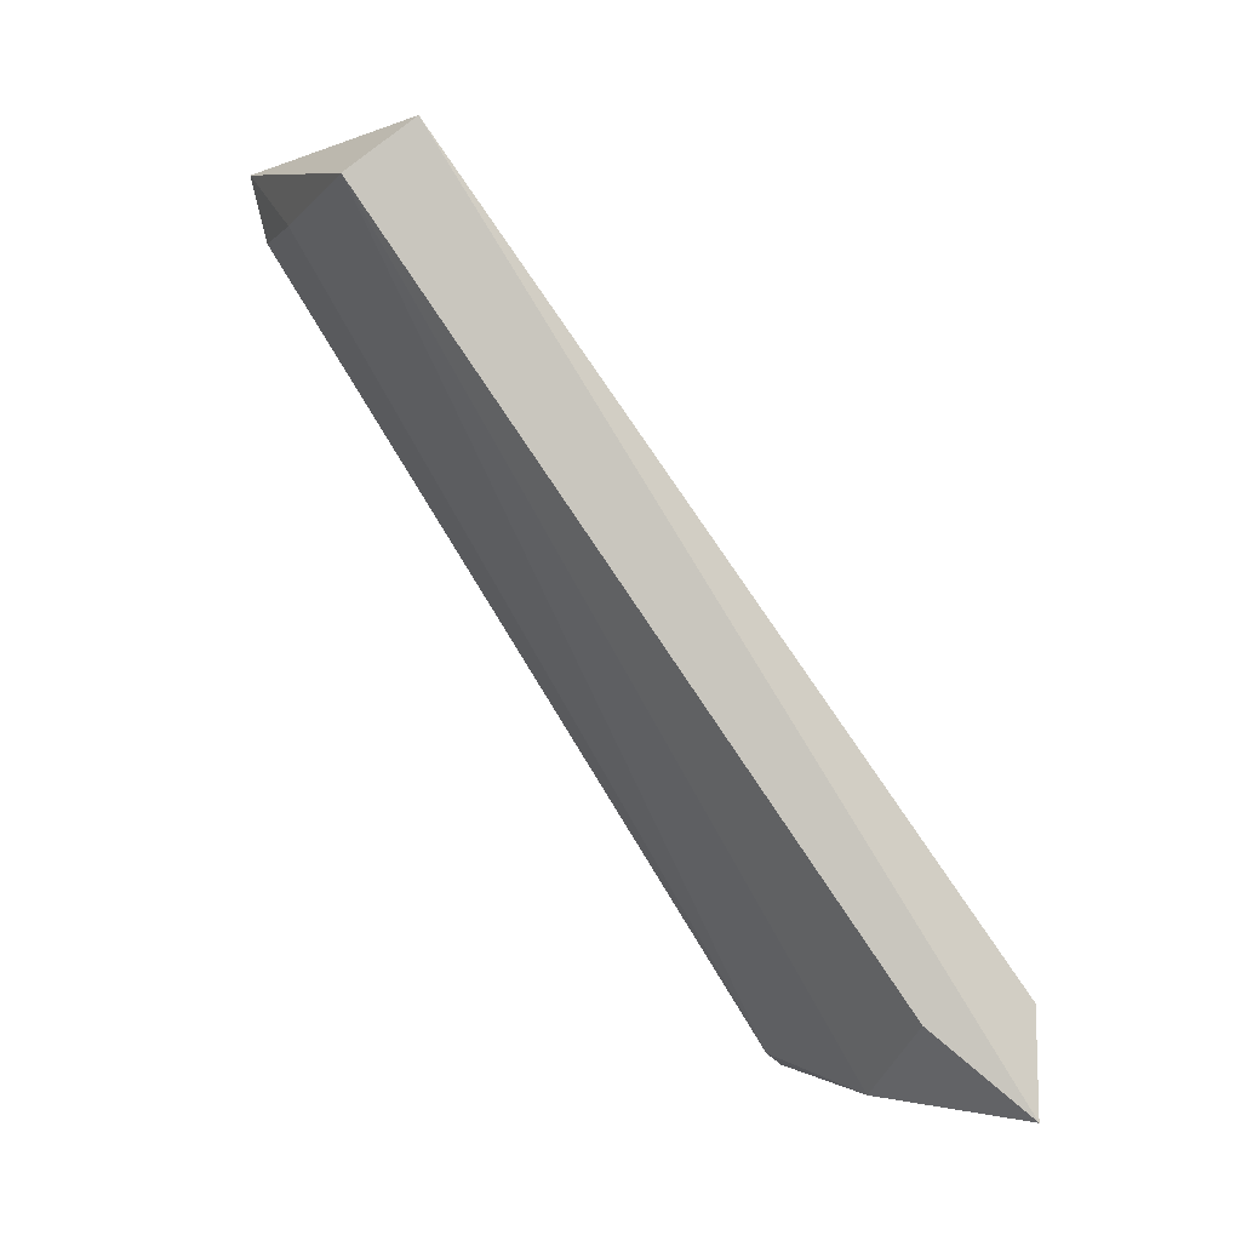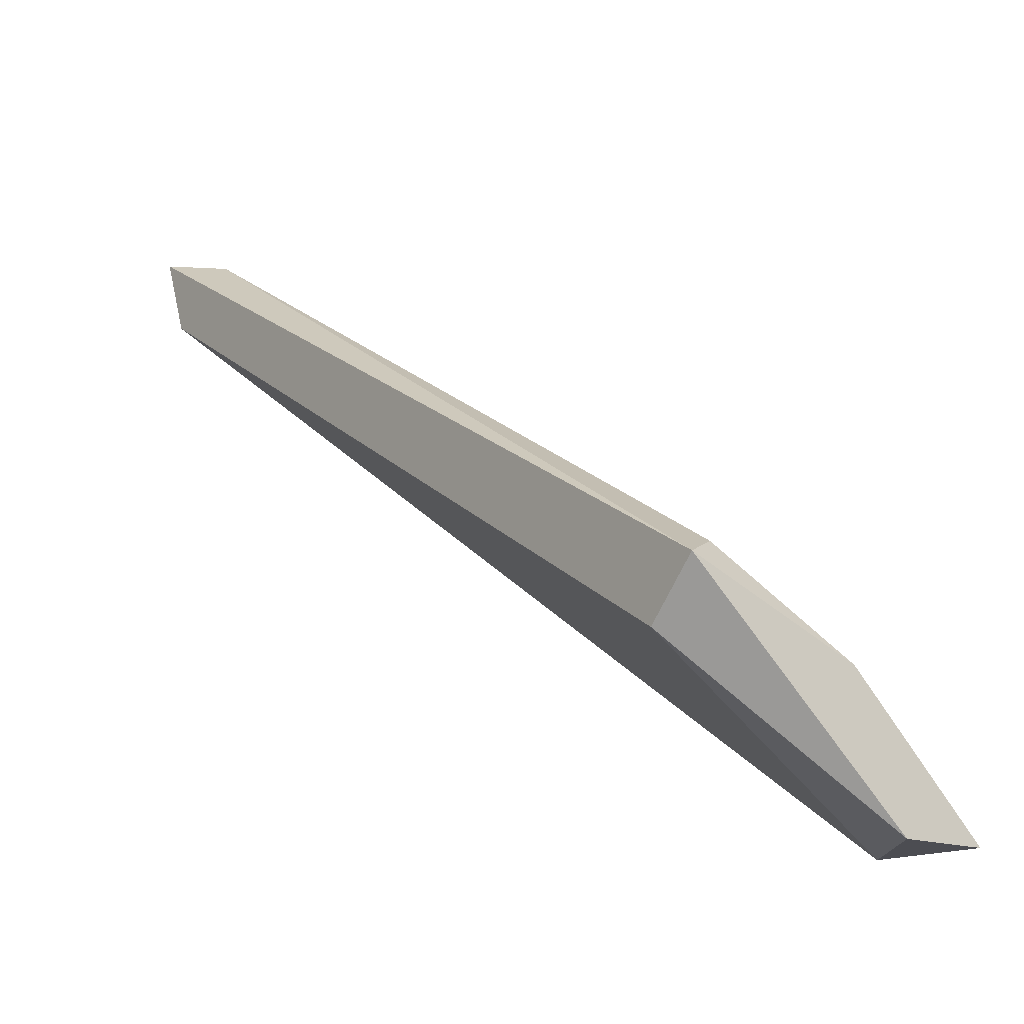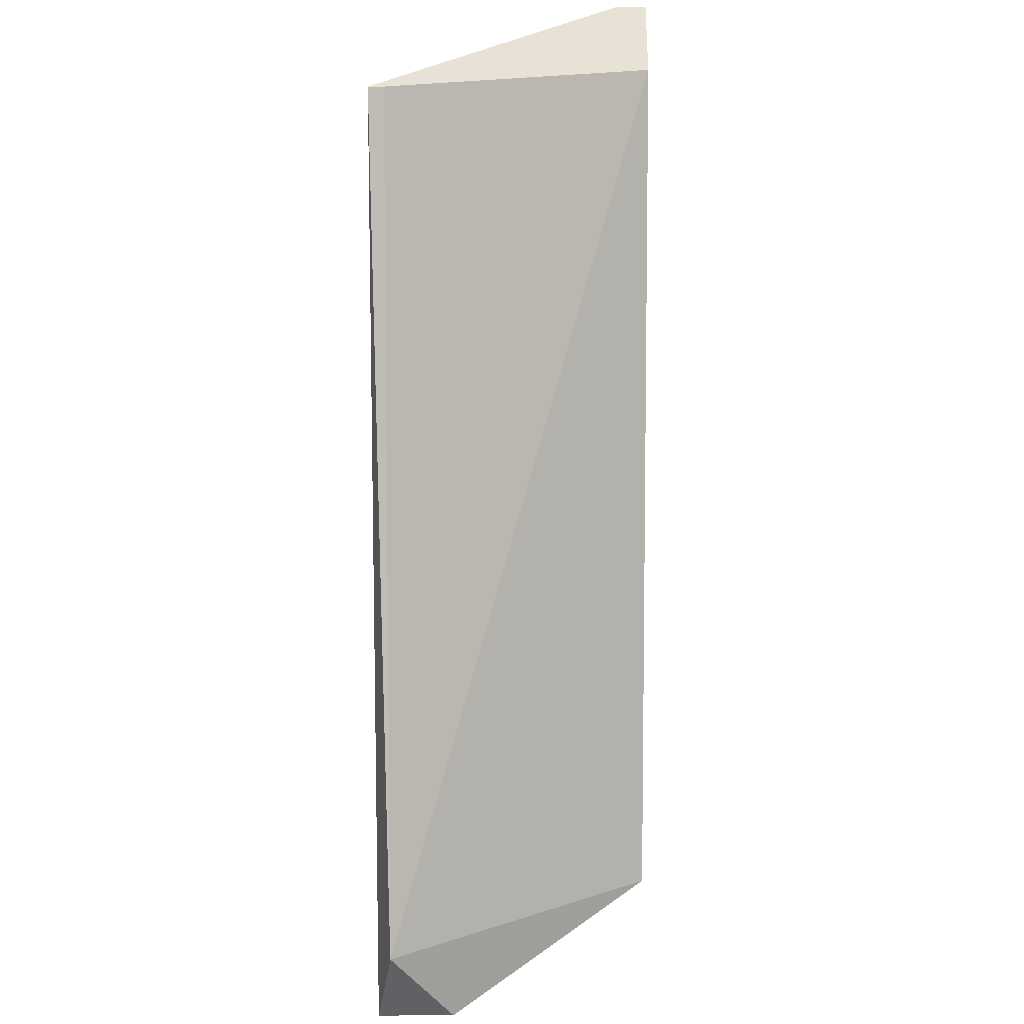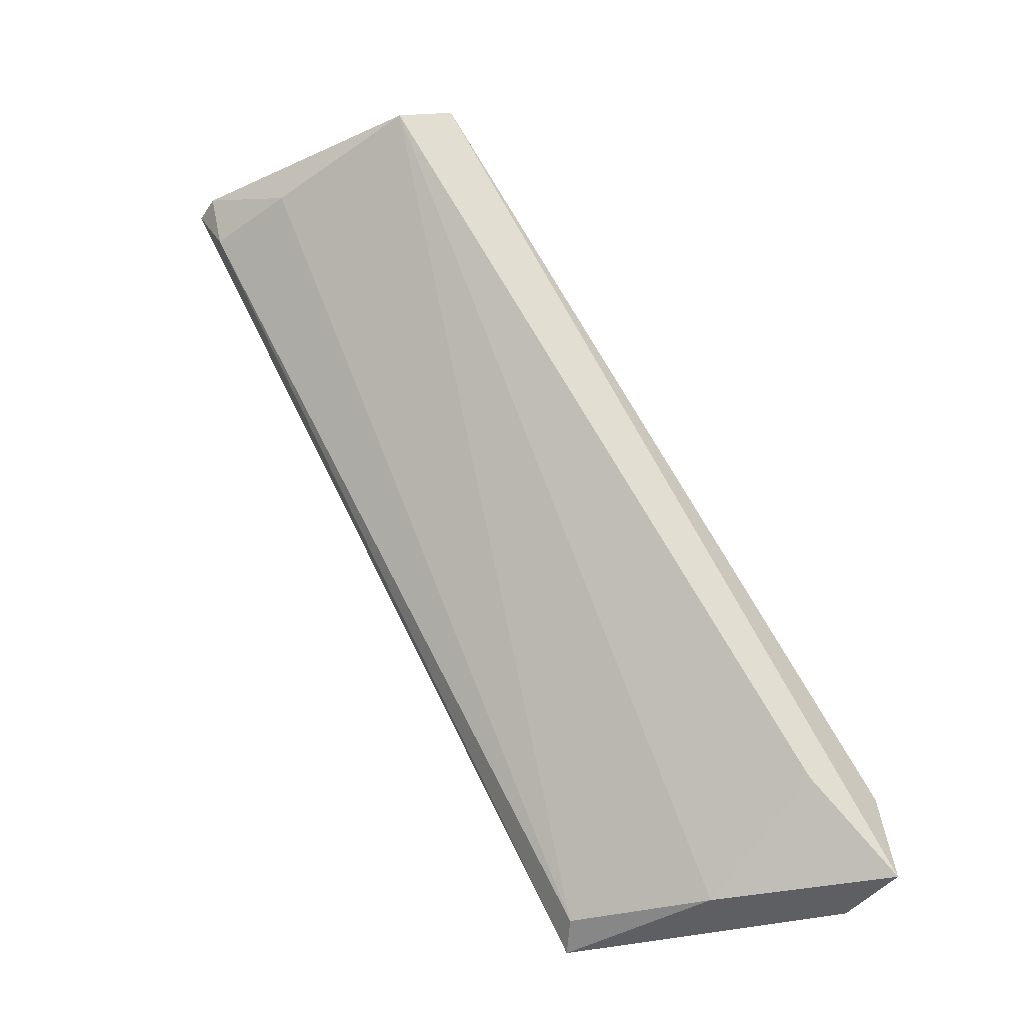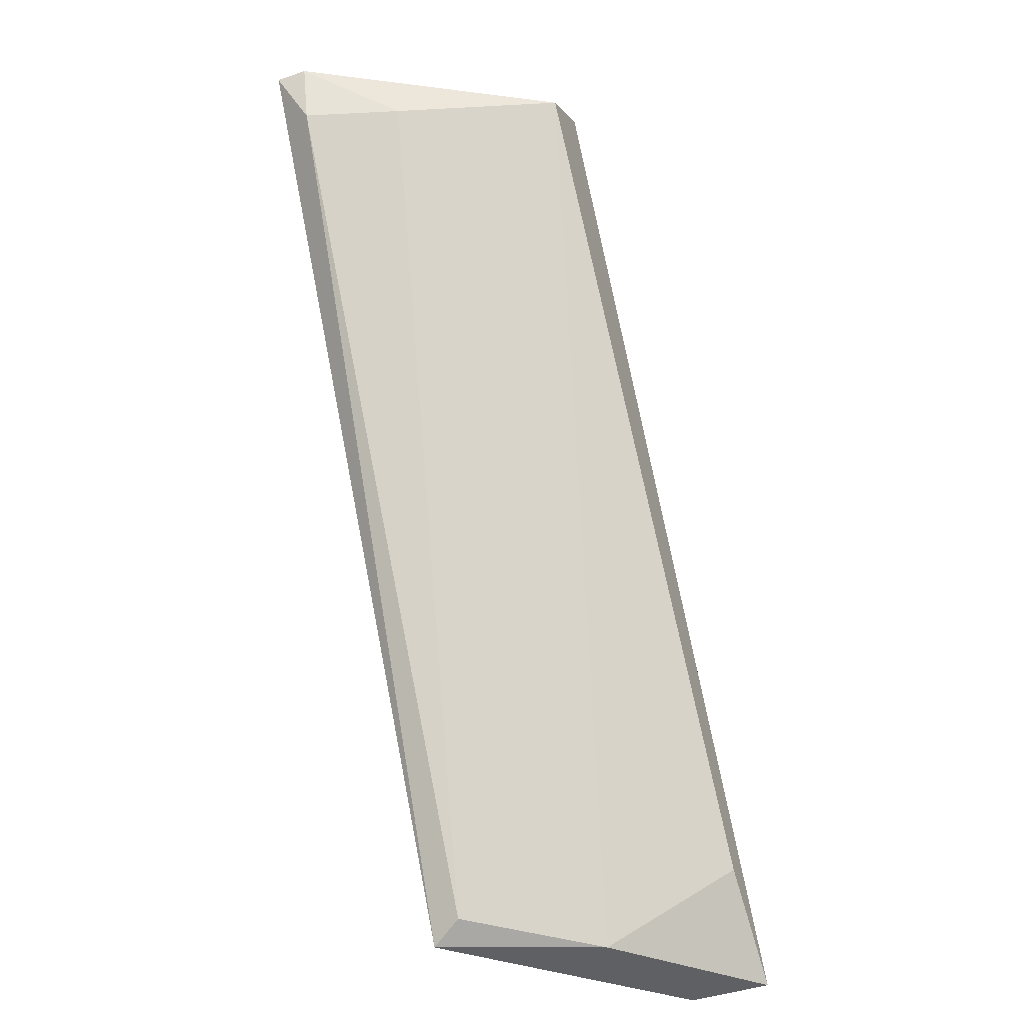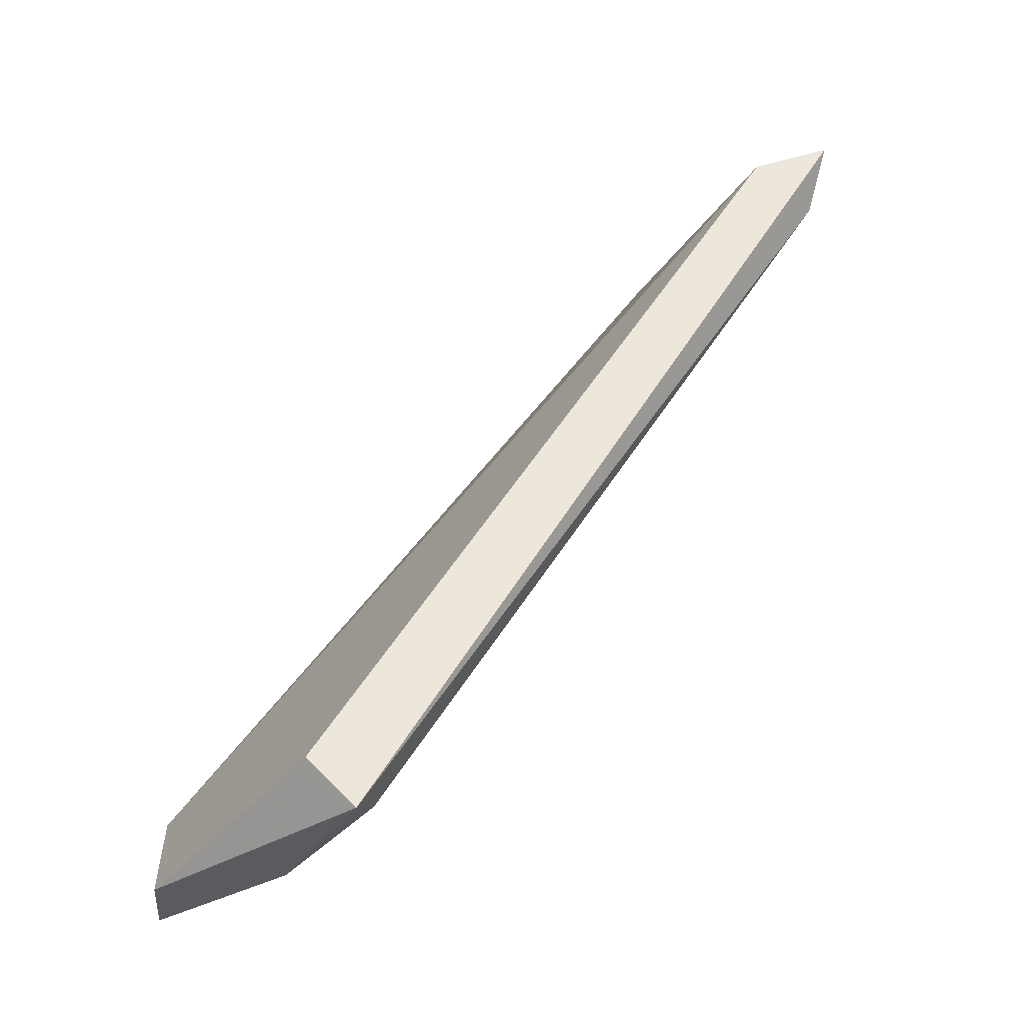
<metadata>
{"format":"obj","ext":"obj","renderer":"f3d","projection":"perspective","resolution":1024,"background":"white","views":[{"elev":-0.8,"azim":89.6,"up":"+Y"},{"elev":-16.3,"azim":-36.4,"up":"+Z"},{"elev":39.9,"azim":179.8,"up":"+Y"},{"elev":-41.4,"azim":58.8,"up":"+Y"},{"elev":-44.1,"azim":21.8,"up":"+Y"},{"elev":-32.9,"azim":-94.9,"up":"+Y"}]}
</metadata>
<code>
o convex_26
v 0.1293 0.1752 0.2414
v 0.08262 0.04077 0.1783
v 0.1293 0.04901 0.1536
v 0.08811 0.03529 0.1893
v 0.132 0.167 0.2524
v 0.08262 0.1697 0.2579
v 0.132 0.03253 0.1536
v 0.08811 0.1642 0.2689
v 0.08262 0.03253 0.1866
v 0.1101 0.03253 0.1756
v 0.132 0.1752 0.2414
v 0.1183 0.03253 0.1536
v 0.1046 0.1642 0.2634
v 0.132 0.04625 0.1701
v 0.08811 0.1752 0.2716
v 0.08262 0.1752 0.2716
f 8 4 13
f 16 15 1
f 16 1 6
f 2 16 6
f 3 2 6
f 1 3 6
f 5 14 7
f 15 16 8
f 16 2 9
f 8 16 9
f 4 8 9
f 14 5 10
f 5 4 10
f 7 14 10
f 9 7 10
f 4 9 10
f 1 15 11
f 3 1 11
f 15 5 11
f 7 3 11
f 5 7 11
f 2 3 12
f 3 7 12
f 9 2 12
f 7 9 12
f 5 15 13
f 4 5 13
f 15 8 13

</code>
